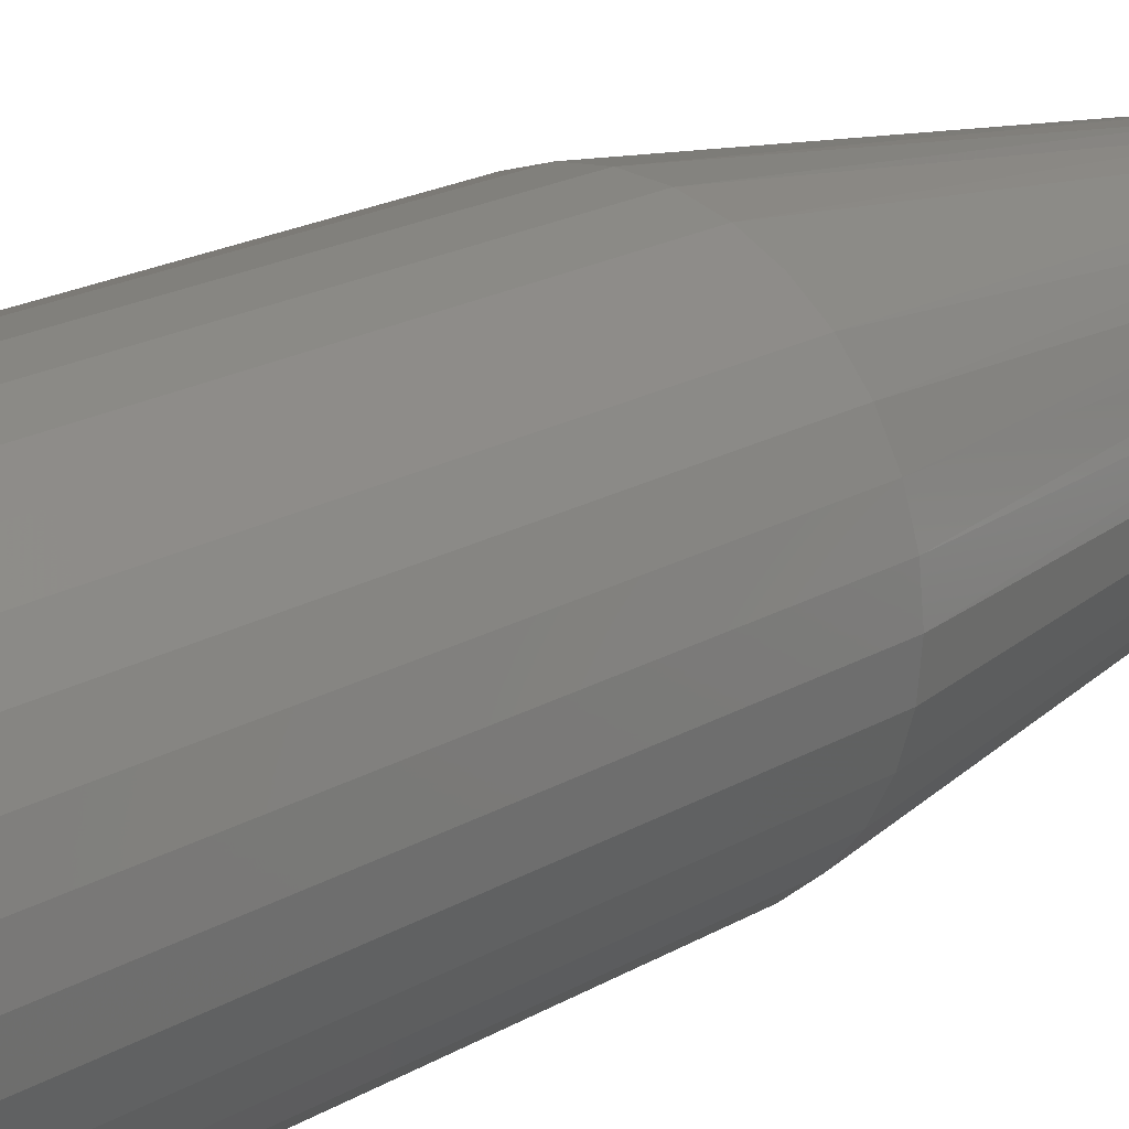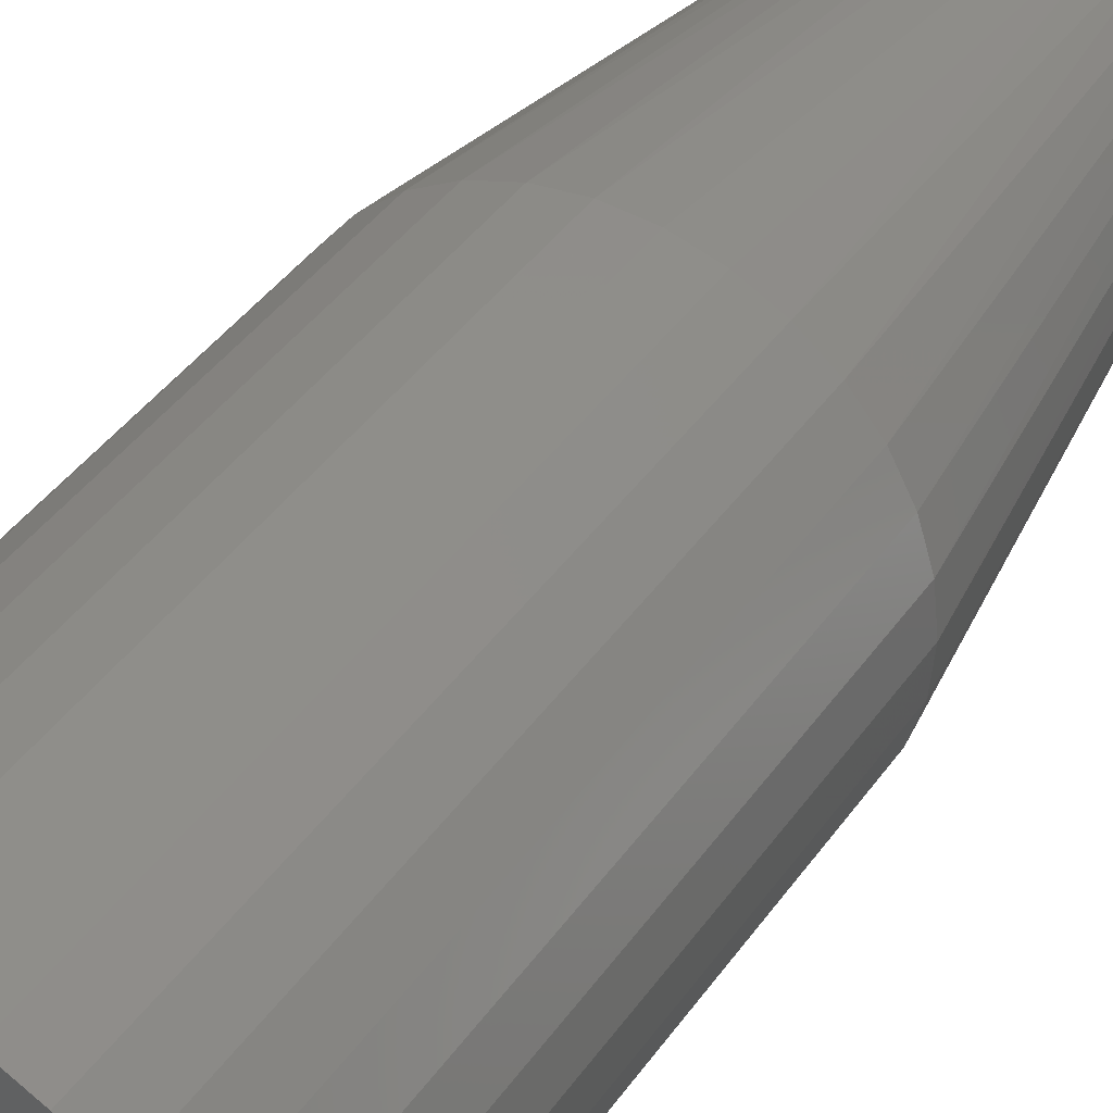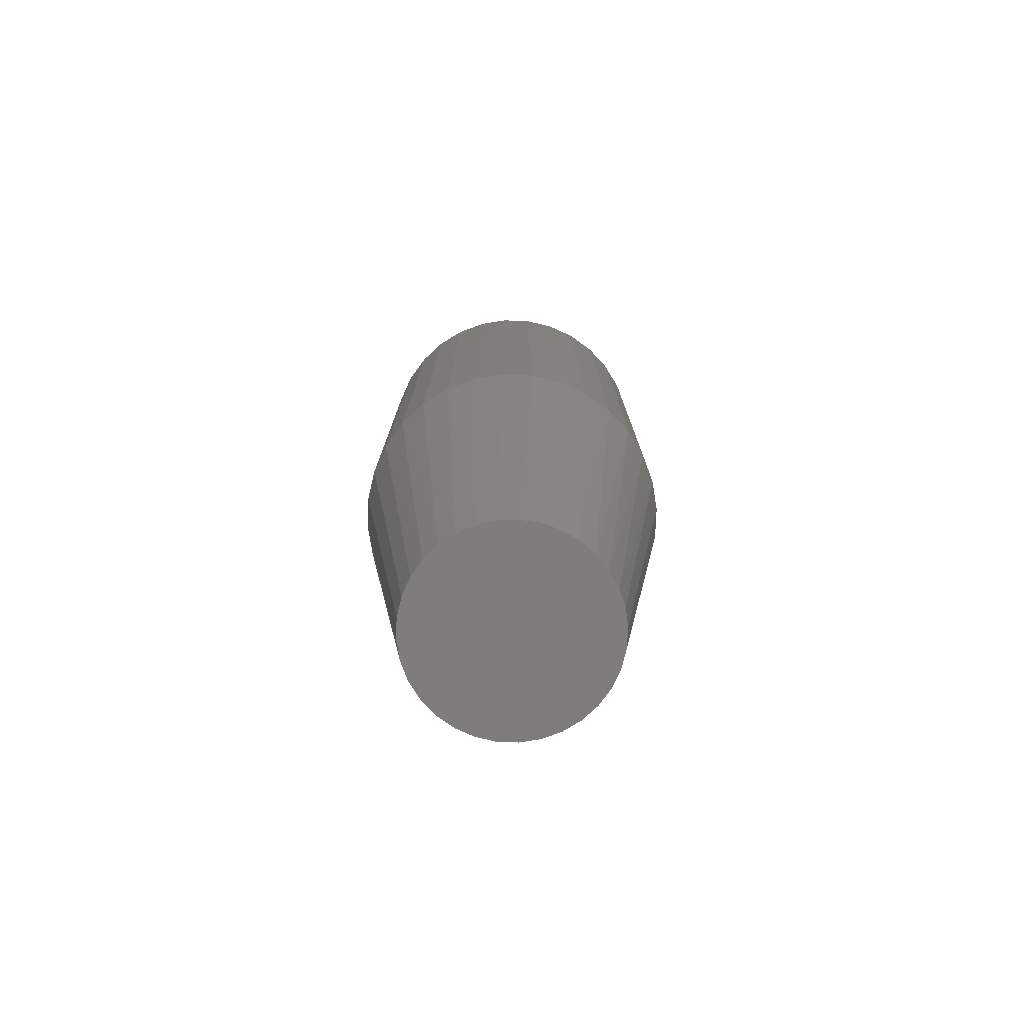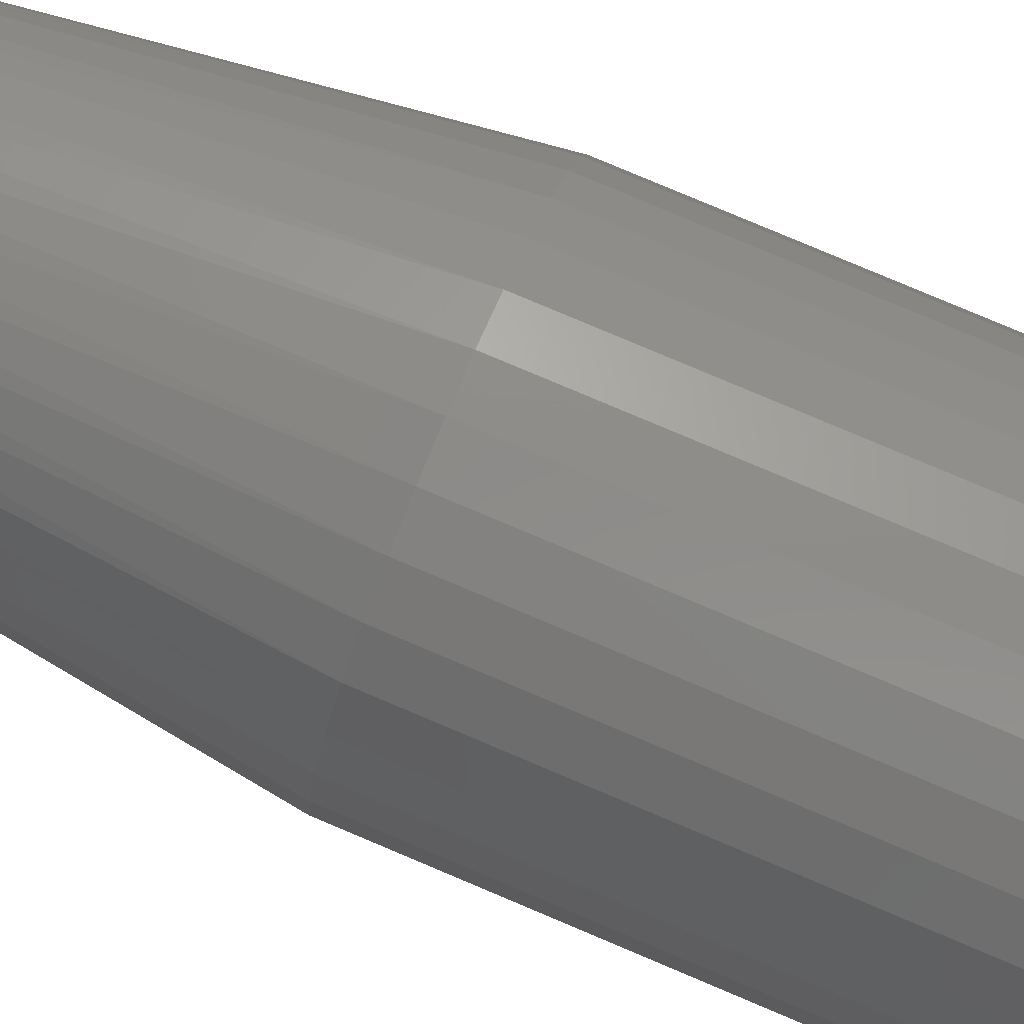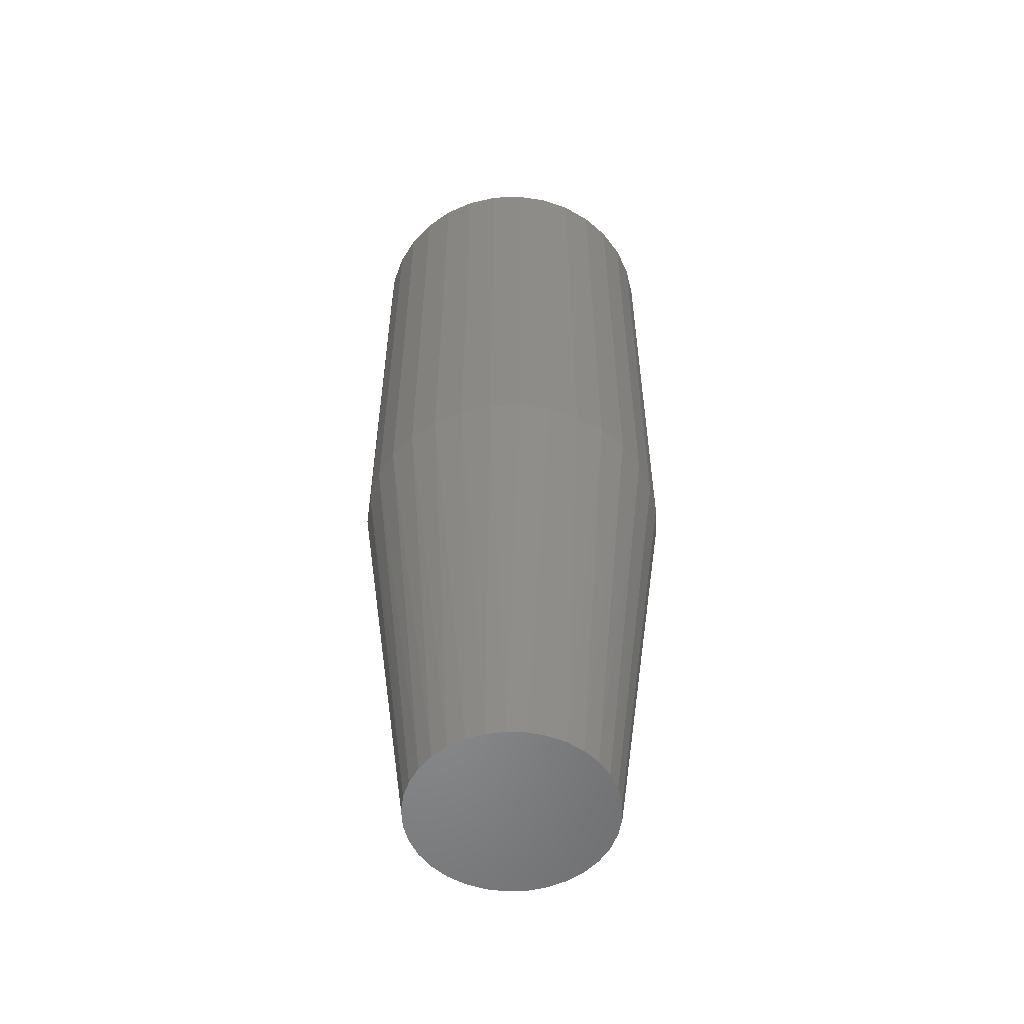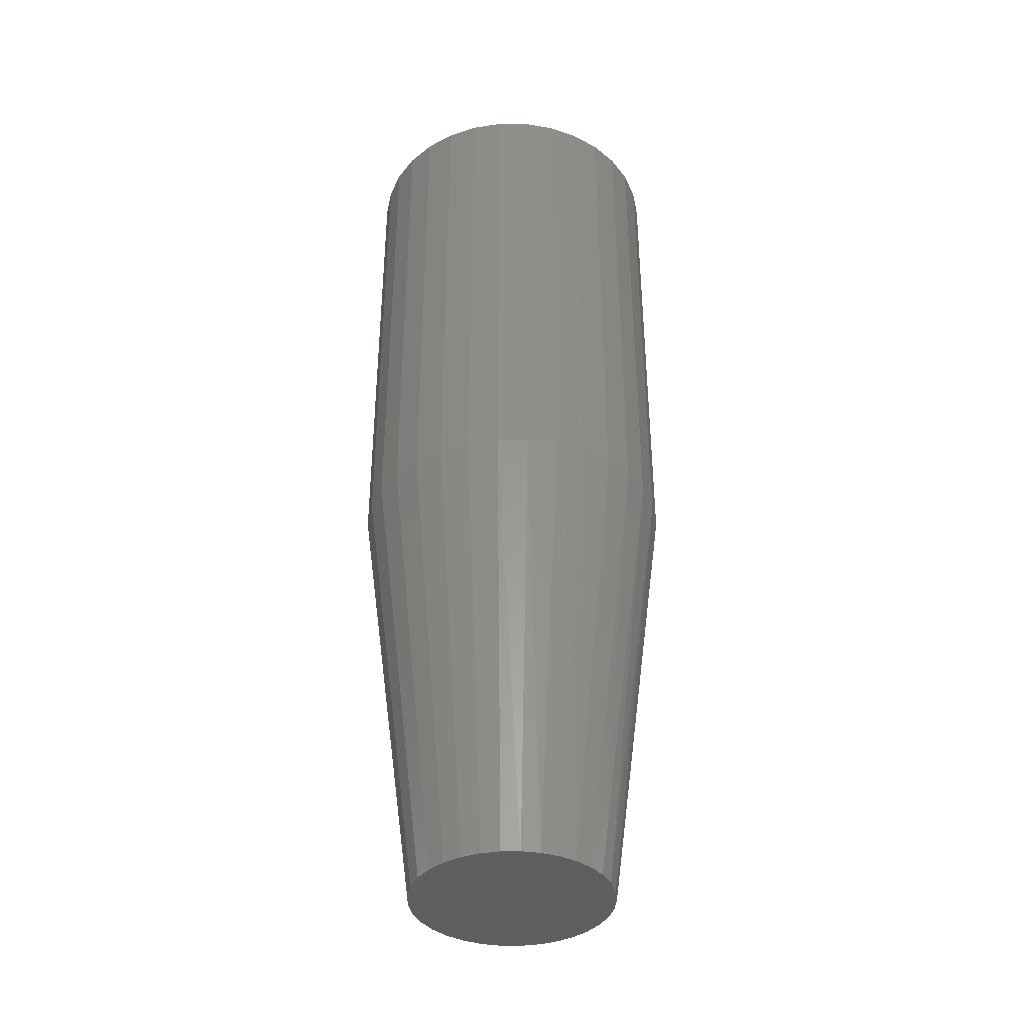
<metadata>
{"format":"stl","ext":"stl","renderer":"f3d","projection":"perspective","resolution":1024,"background":"white","views":[{"elev":18.8,"azim":-138.7,"up":"+Z"},{"elev":38.4,"azim":-149.7,"up":"+Z"},{"elev":-77.3,"azim":-19.0,"up":"+Y"},{"elev":79.9,"azim":112.9,"up":"+Z"},{"elev":-54.7,"azim":8.2,"up":"+Y"},{"elev":-38.3,"azim":-73.4,"up":"+Y"}]}
</metadata>
<code>
# stl→obj: 97 verts, 190 faces
v -0.4757 -0.75 0.5244
v -0.4904 -0.75 0.5244
v -0.5048 -0.75 0.5217
v -0.4613 -0.75 0.5217
v -0.5185 -0.75 0.5164
v -0.4476 -0.75 0.5164
v -0.5309 -0.75 0.5087
v -0.4352 -0.75 0.5087
v -0.5418 -0.75 0.4988
v -0.4244 -0.75 0.4988
v -0.4269 -0.75 0.3891
v -0.5272 -0.75 0.3793
v -0.4389 -0.75 0.3793
v -0.5135 -0.75 0.3719
v -0.4527 -0.75 0.3719
v -0.4986 -0.75 0.3674
v -0.4676 -0.75 0.3674
v -0.4831 -0.75 0.3659
v -0.4155 -0.75 0.4871
v -0.5506 -0.75 0.4871
v -0.409 -0.75 0.474
v -0.5571 -0.75 0.474
v -0.405 -0.75 0.4599
v -0.5611 -0.75 0.4599
v -0.4036 -0.75 0.4453
v -0.5625 -0.75 0.4453
v -0.4051 -0.75 0.4298
v -0.561 -0.75 0.4298
v -0.4097 -0.75 0.4149
v -0.5565 -0.75 0.4149
v -0.417 -0.75 0.4012
v -0.5491 -0.75 0.4012
v -0.5392 -0.75 0.3891
v -0.3567 1.402e-17 0.4453
v -0.3567 -0.3984 0.4453
v -0.3592 1.239e-17 0.4207
v -0.3592 -0.3984 0.4207
v -0.3664 1.027e-17 0.397
v -0.3664 -0.3984 0.397
v -0.378 7.765e-18 0.3751
v -0.378 -0.3984 0.3751
v -0.3937 4.958e-18 0.356
v -0.3937 -0.3984 0.356
v -0.4129 1.961e-18 0.3403
v -0.4129 -0.3984 0.3403
v -0.4347 -1.111e-18 0.3286
v -0.4347 -0.3984 0.3286
v -0.4584 -4.141e-18 0.3214
v -0.4584 -0.3984 0.3214
v -0.4831 -7.012e-18 0.319
v -0.4831 -0.3984 0.319
v -0.5077 -9.613e-18 0.3214
v -0.5077 -0.3984 0.3214
v -0.5314 -1.184e-17 0.3286
v -0.5314 -0.3984 0.3286
v -0.5532 -1.362e-17 0.3403
v -0.5532 -0.3984 0.3403
v -0.5724 -1.487e-17 0.356
v -0.5724 -0.3984 0.356
v -0.5881 -1.556e-17 0.3751
v -0.5881 -0.3984 0.3751
v -0.5998 -1.564e-17 0.397
v -0.5998 -0.3984 0.397
v -0.6069 -1.512e-17 0.4207
v -0.6069 -0.3984 0.4207
v -0.6094 -1.402e-17 0.4453
v -0.6094 -0.3984 0.4453
v -0.6069 -1.239e-17 0.47
v -0.6069 -0.3984 0.47
v -0.5998 -1.027e-17 0.4937
v -0.5998 -0.3984 0.4937
v -0.5881 -7.765e-18 0.5155
v -0.5881 -0.3984 0.5155
v -0.5724 -4.958e-18 0.5346
v -0.5724 -0.3984 0.5346
v -0.5532 -1.961e-18 0.5503
v -0.5532 -0.3984 0.5503
v -0.5314 1.111e-18 0.562
v -0.5314 -0.3984 0.562
v -0.5077 4.141e-18 0.5692
v -0.5077 -0.3984 0.5692
v -0.4831 7.012e-18 0.5716
v -0.4831 -0.3984 0.5716
v -0.4584 9.613e-18 0.5692
v -0.4584 -0.3984 0.5692
v -0.4347 1.184e-17 0.562
v -0.4347 -0.3984 0.562
v -0.4129 1.362e-17 0.5503
v -0.4129 -0.3984 0.5503
v -0.3937 1.487e-17 0.5346
v -0.3937 -0.3984 0.5346
v -0.378 1.556e-17 0.5155
v -0.378 -0.3984 0.5155
v -0.3664 1.564e-17 0.4937
v -0.3664 -0.3984 0.4937
v -0.3592 1.512e-17 0.47
v -0.3592 -0.3984 0.47
f 1 2 3
f 1 3 4
f 4 3 5
f 4 5 6
f 6 5 7
f 6 7 8
f 8 7 9
f 8 9 10
f 11 12 13
f 13 12 14
f 13 14 15
f 15 14 16
f 15 16 17
f 17 16 18
f 10 9 19
f 19 9 20
f 19 20 21
f 21 20 22
f 21 22 23
f 23 22 24
f 23 24 25
f 25 24 26
f 25 26 27
f 27 26 28
f 27 28 29
f 29 28 30
f 29 30 31
f 31 30 32
f 31 32 11
f 11 32 33
f 11 33 12
f 34 35 36
f 36 35 37
f 36 37 38
f 38 37 39
f 38 39 40
f 40 39 41
f 40 41 42
f 42 41 43
f 42 43 44
f 44 43 45
f 44 45 46
f 46 45 47
f 46 47 48
f 48 47 49
f 48 49 50
f 50 49 51
f 50 51 52
f 52 51 53
f 52 53 54
f 54 53 55
f 54 55 56
f 56 55 57
f 56 57 58
f 58 57 59
f 58 59 60
f 60 59 61
f 60 61 62
f 62 61 63
f 62 63 64
f 64 63 65
f 64 65 66
f 66 65 67
f 66 67 68
f 68 67 69
f 68 69 70
f 70 69 71
f 70 71 72
f 72 71 73
f 72 73 74
f 74 73 75
f 74 75 76
f 76 75 77
f 76 77 78
f 78 77 79
f 78 79 80
f 80 79 81
f 80 81 82
f 82 81 83
f 82 83 84
f 84 83 85
f 84 85 86
f 86 85 87
f 86 87 88
f 88 87 89
f 88 89 90
f 90 89 91
f 90 91 92
f 92 91 93
f 92 93 94
f 94 93 95
f 94 95 96
f 96 95 97
f 96 97 34
f 34 97 35
f 51 16 53
f 53 16 14
f 53 14 55
f 55 14 12
f 55 12 57
f 57 12 33
f 57 33 59
f 59 33 32
f 59 32 61
f 61 32 30
f 61 30 63
f 63 30 28
f 63 28 65
f 65 28 26
f 65 26 67
f 16 51 18
f 18 51 49
f 18 49 17
f 17 49 47
f 17 47 15
f 15 47 45
f 15 45 13
f 13 45 43
f 13 43 11
f 11 43 41
f 11 41 31
f 31 41 39
f 31 39 29
f 29 39 37
f 29 37 27
f 27 37 35
f 27 35 25
f 97 95 21
f 95 93 19
f 21 95 19
f 93 91 10
f 19 93 10
f 91 89 8
f 10 91 8
f 89 87 6
f 8 89 6
f 87 85 4
f 6 87 4
f 85 83 1
f 4 85 1
f 83 81 2
f 1 83 2
f 81 79 3
f 2 81 3
f 79 77 5
f 3 79 5
f 77 75 7
f 5 77 7
f 75 73 9
f 7 75 9
f 73 71 20
f 9 73 20
f 71 69 22
f 20 71 22
f 22 69 24
f 24 69 67
f 24 67 26
f 21 23 97
f 97 23 25
f 97 25 35
f 82 84 80
f 78 80 84
f 86 78 84
f 76 78 86
f 88 76 86
f 46 54 44
f 52 54 46
f 48 52 46
f 50 52 48
f 54 56 44
f 44 56 58
f 44 58 42
f 42 58 60
f 42 60 40
f 40 60 62
f 40 62 38
f 38 62 64
f 38 64 36
f 36 64 66
f 36 66 34
f 34 66 68
f 34 68 96
f 96 68 70
f 96 70 94
f 94 70 72
f 94 72 92
f 92 72 74
f 92 74 90
f 90 74 76
f 90 76 88

</code>
